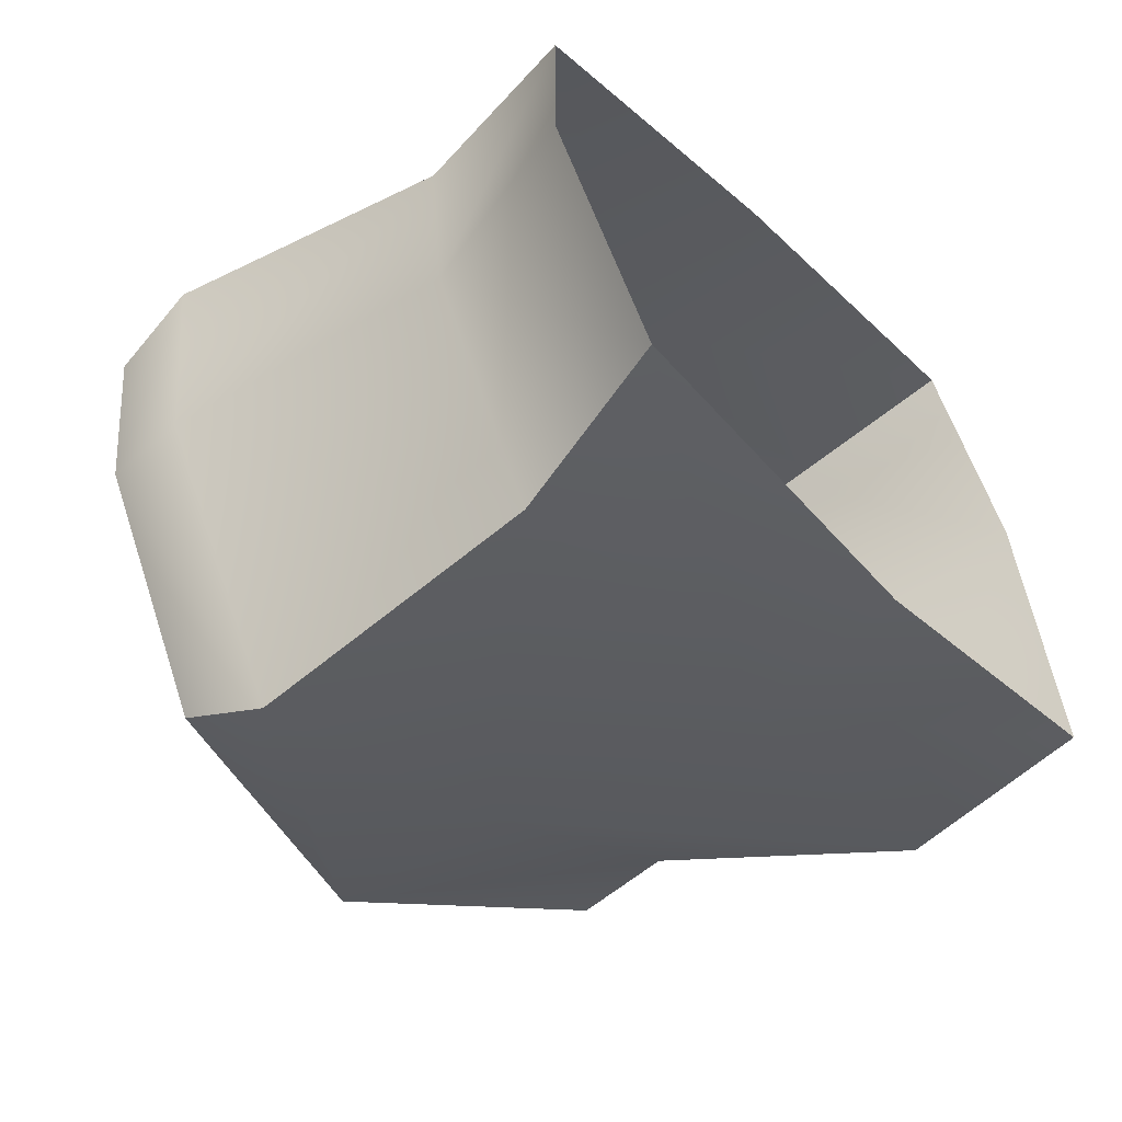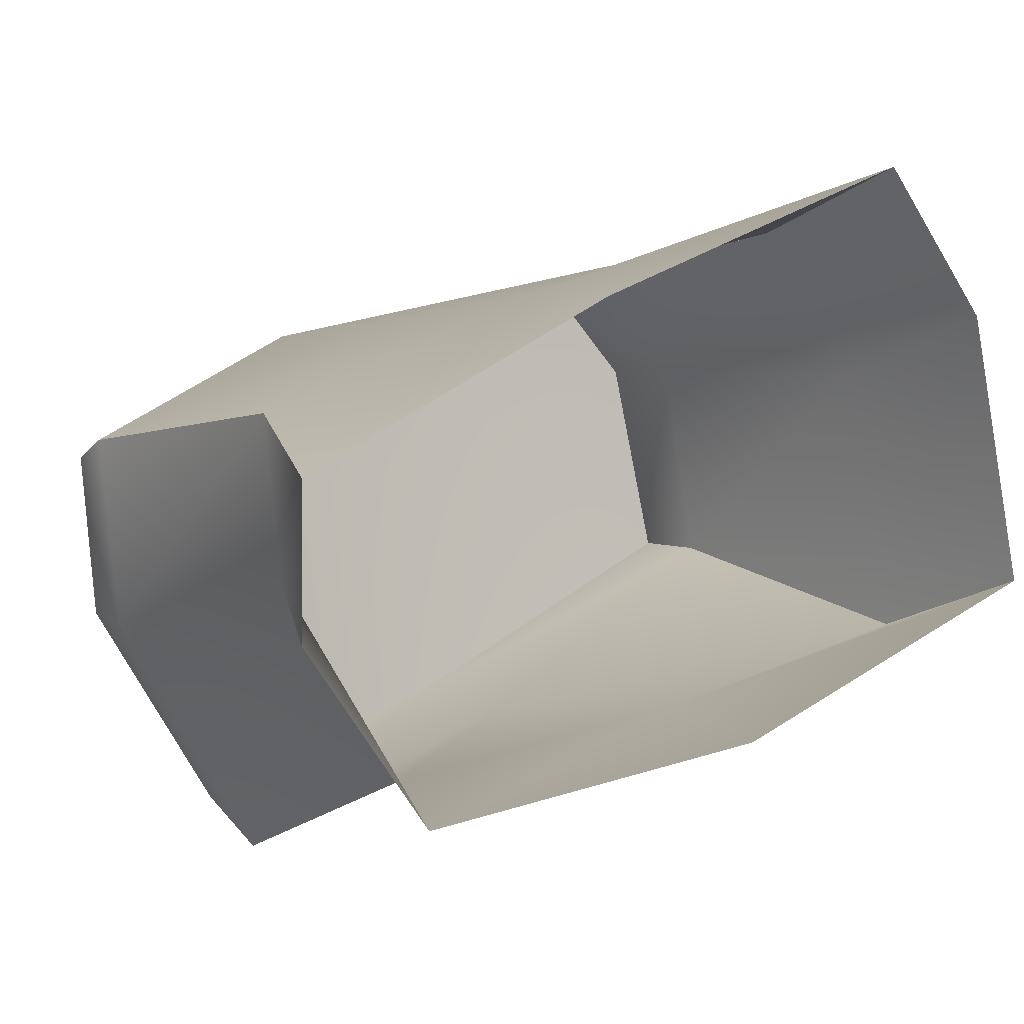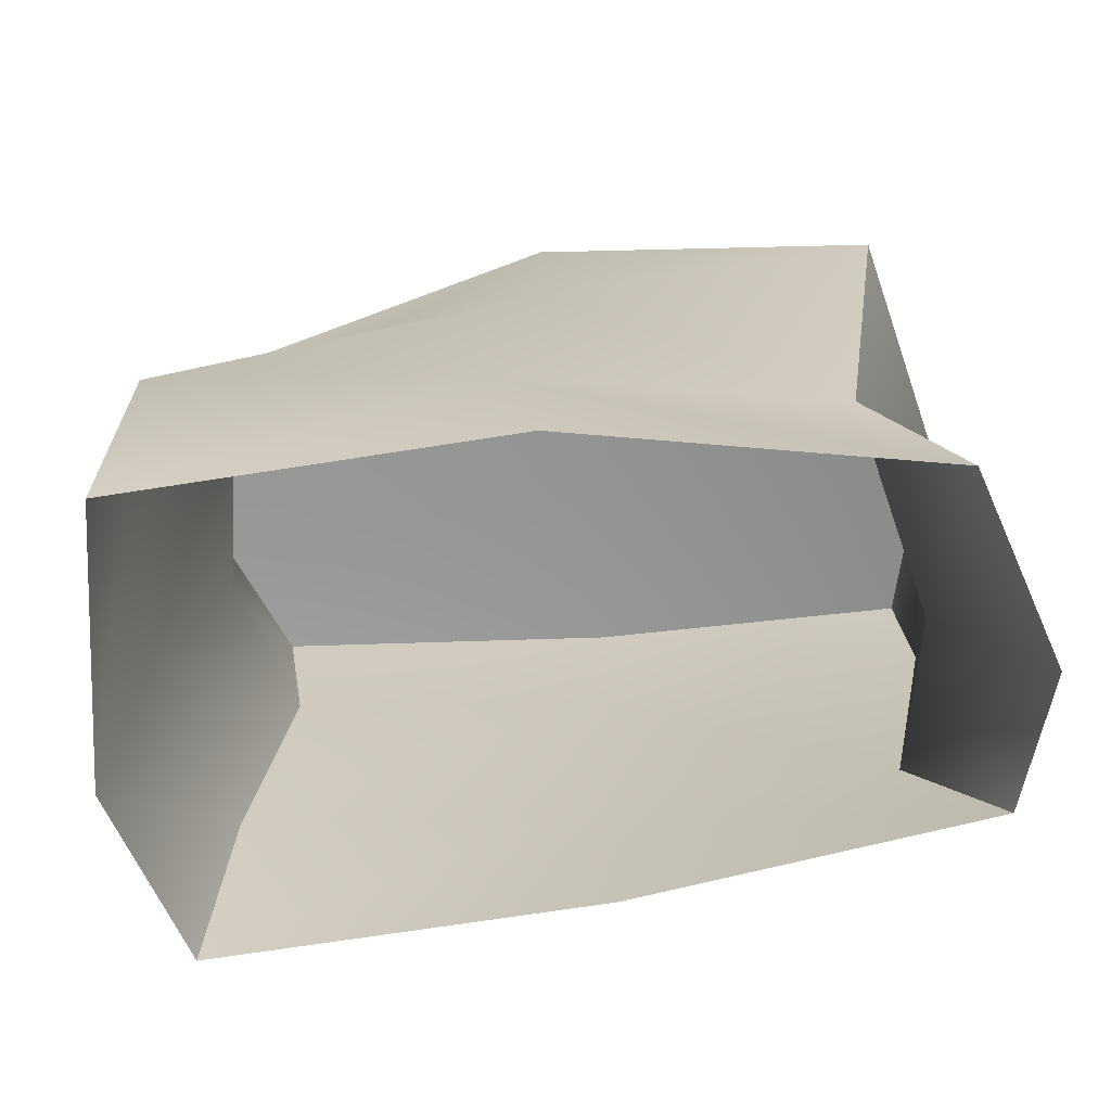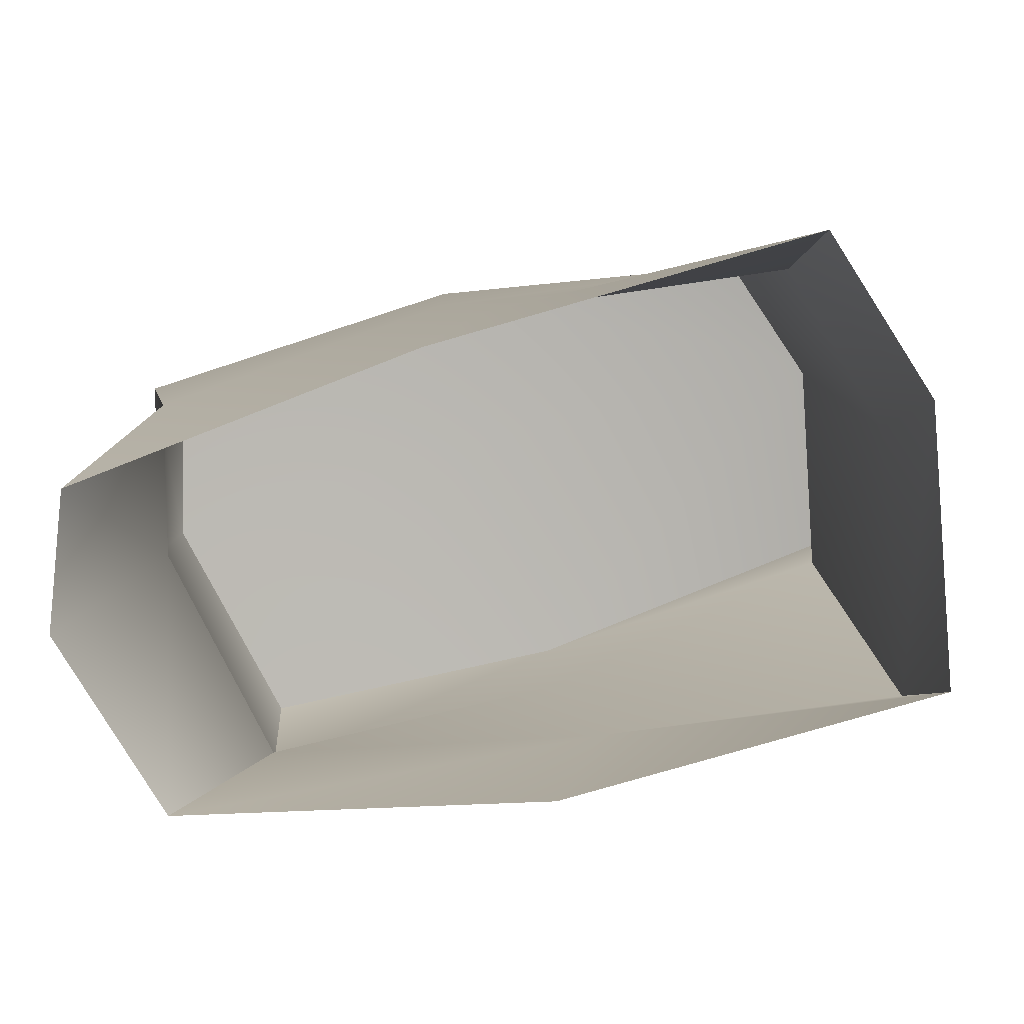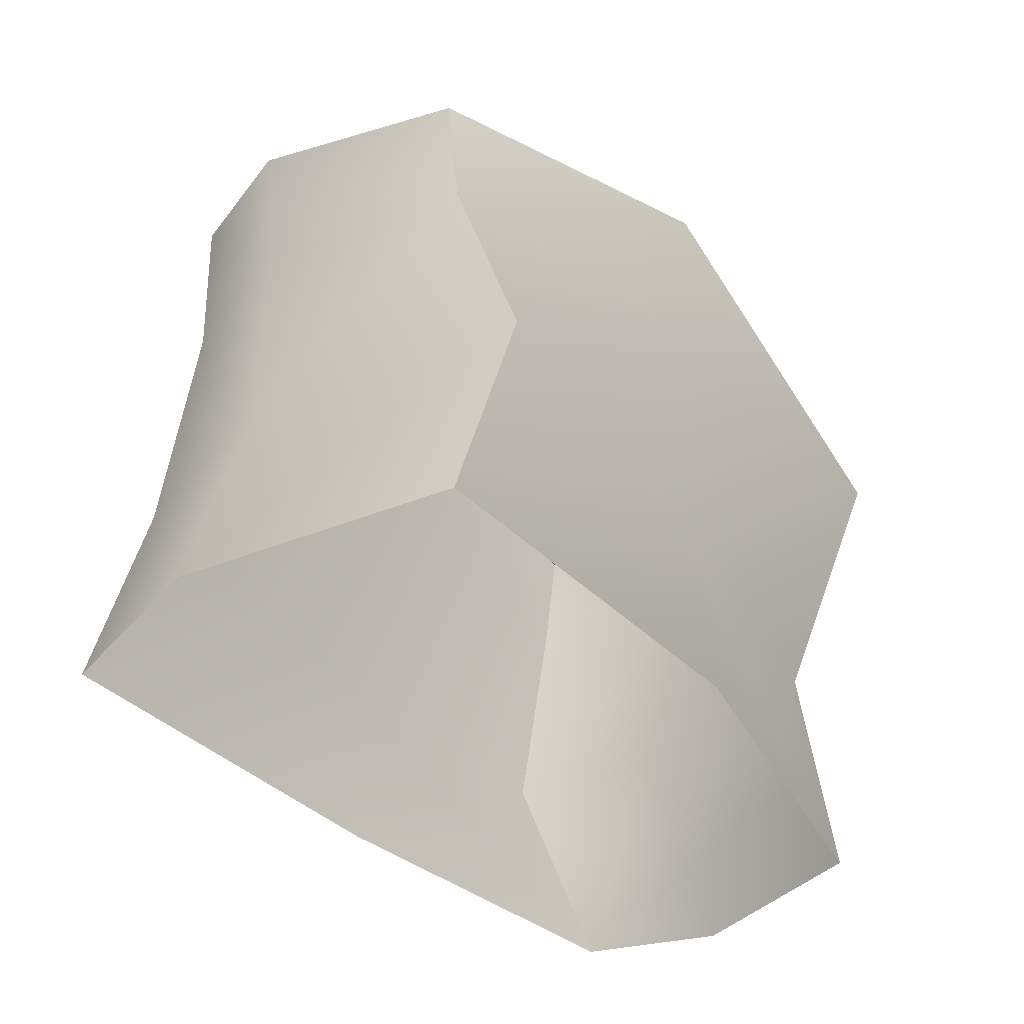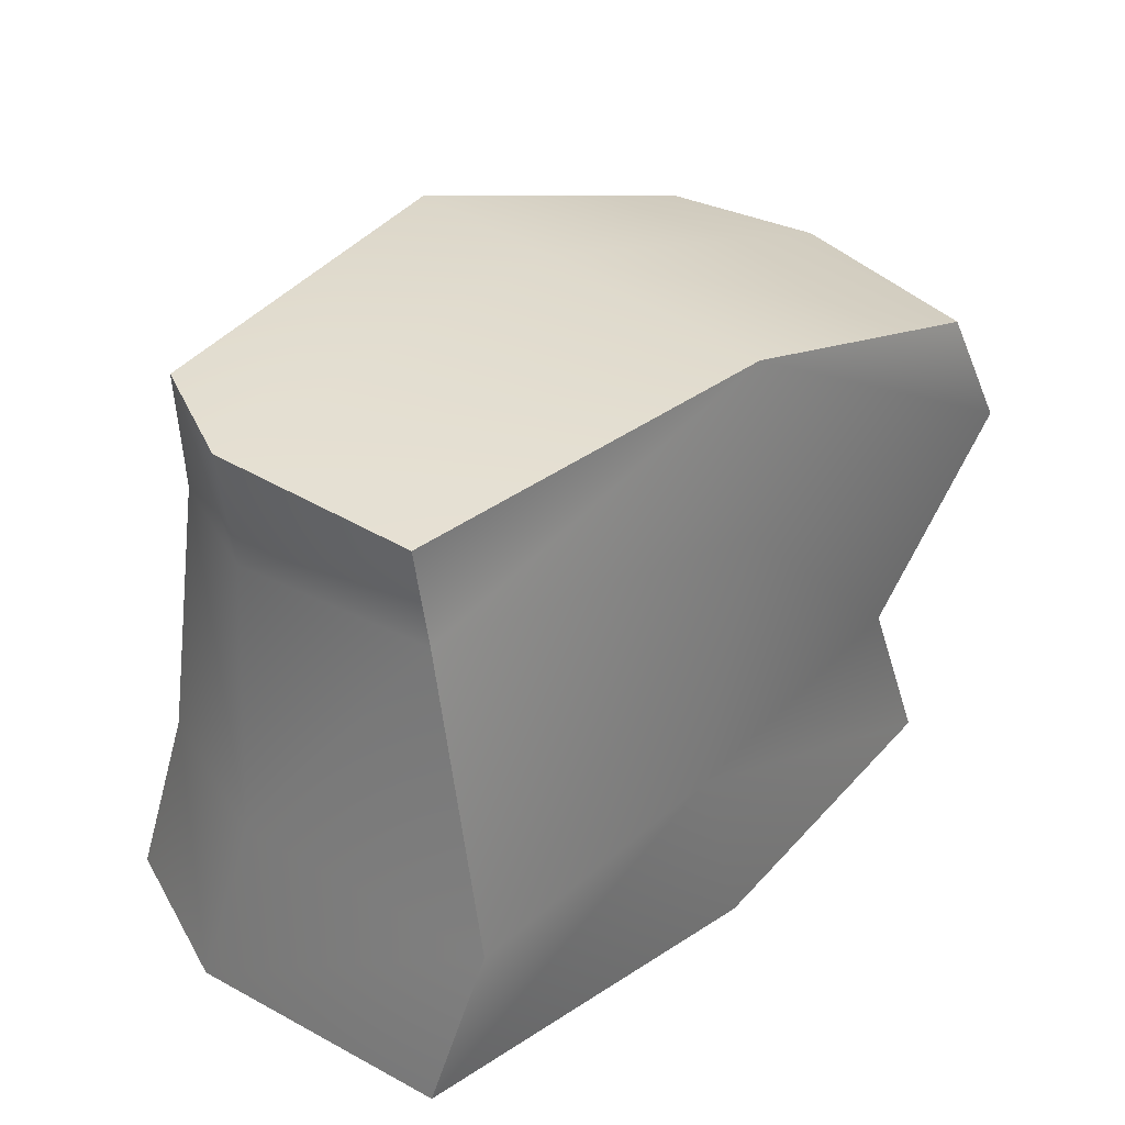
<metadata>
{"format":"obj","ext":"obj","renderer":"f3d","projection":"perspective","resolution":1024,"background":"white","views":[{"elev":-52.4,"azim":-53.7,"up":"+Z"},{"elev":0.1,"azim":-34.7,"up":"+Z"},{"elev":-69.0,"azim":166.5,"up":"+Y"},{"elev":-80.0,"azim":-6.4,"up":"+Y"},{"elev":-37.8,"azim":106.0,"up":"+Y"},{"elev":32.9,"azim":115.4,"up":"+Y"}]}
</metadata>
<code>
g default
v -4.085 -0.656 -8.035
v -4.273 -0.656 -7.581
v -3.998 0.1244 -8.076
v -4.219 0.1244 -7.541
v -3.096 0.1504 -7.681
v -3.287 0.1899 -7.219
v -3.005 -0.656 -7.731
v -3.263 -0.656 -7.109
v -3.992 -0.005894 -8.139
v -4.249 -0.005894 -7.517
v -3.321 -0.005894 -7.207
v -3.123 -0.005894 -7.688
v -3.966 -0.3851 -8.006
v -4.18 -0.3851 -7.488
v -3.277 -0.3851 -7.182
v -3.017 -0.3851 -7.809
v -3.536 0.2574 -7.951
v -3.794 0.2574 -7.329
v -3.792 -0.005894 -7.328
v -3.724 -0.3851 -7.3
v -3.796 -0.656 -7.329
v -3.538 -0.656 -7.951
v -3.467 -0.3851 -7.922
v -3.535 -0.005894 -7.95
v -4.273 -0.656 -7.791
v -3.087 -0.656 -7.324
v -3.106 -0.3851 -7.401
v -3.181 -0.005894 -7.372
v -3.148 0.18 -7.371
v -3.692 0.2574 -7.574
v -4.197 0.1169 -7.779
v -4.215 -0.005894 -7.791
v -4.153 -0.3851 -7.716
g RockSmall
f 31 32 10 4
f 29 30 18 6
f 28 29 6 11
f 18 19 11 6
f 12 24 17 5
f 32 33 14 10
f 19 20 15 11
f 27 28 11 15
f 16 23 24 12
f 33 25 2 14
f 20 21 8 15
f 26 27 15 8
f 7 22 23 16
f 30 31 4 18
f 10 19 18 4
f 14 20 19 10
f 2 21 20 14
f 23 22 1 13
f 24 23 13 9
f 17 24 9 3
f 16 27 26 7
f 12 28 27 16
f 5 29 28 12
f 17 30 29 5
f 3 31 30 17
f 9 32 31 3
f 13 33 32 9
f 1 25 33 13

</code>
